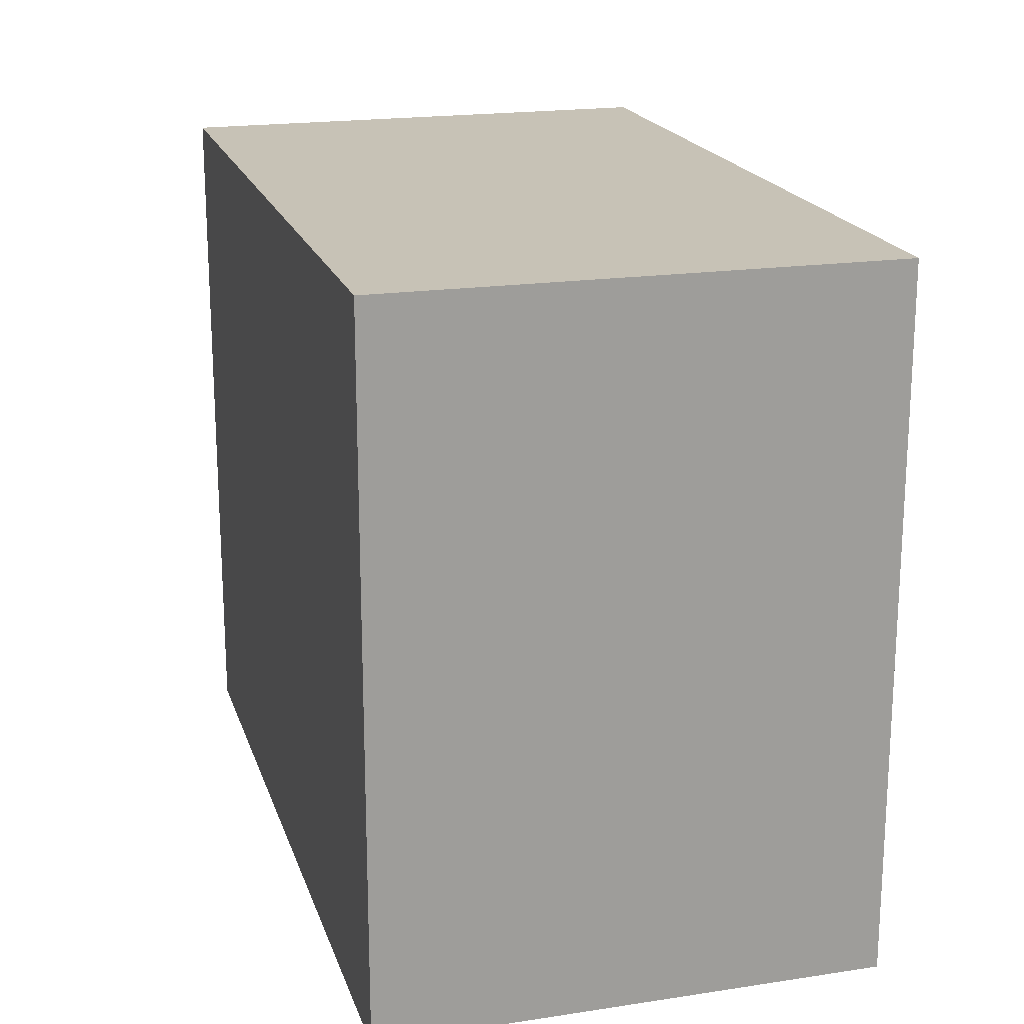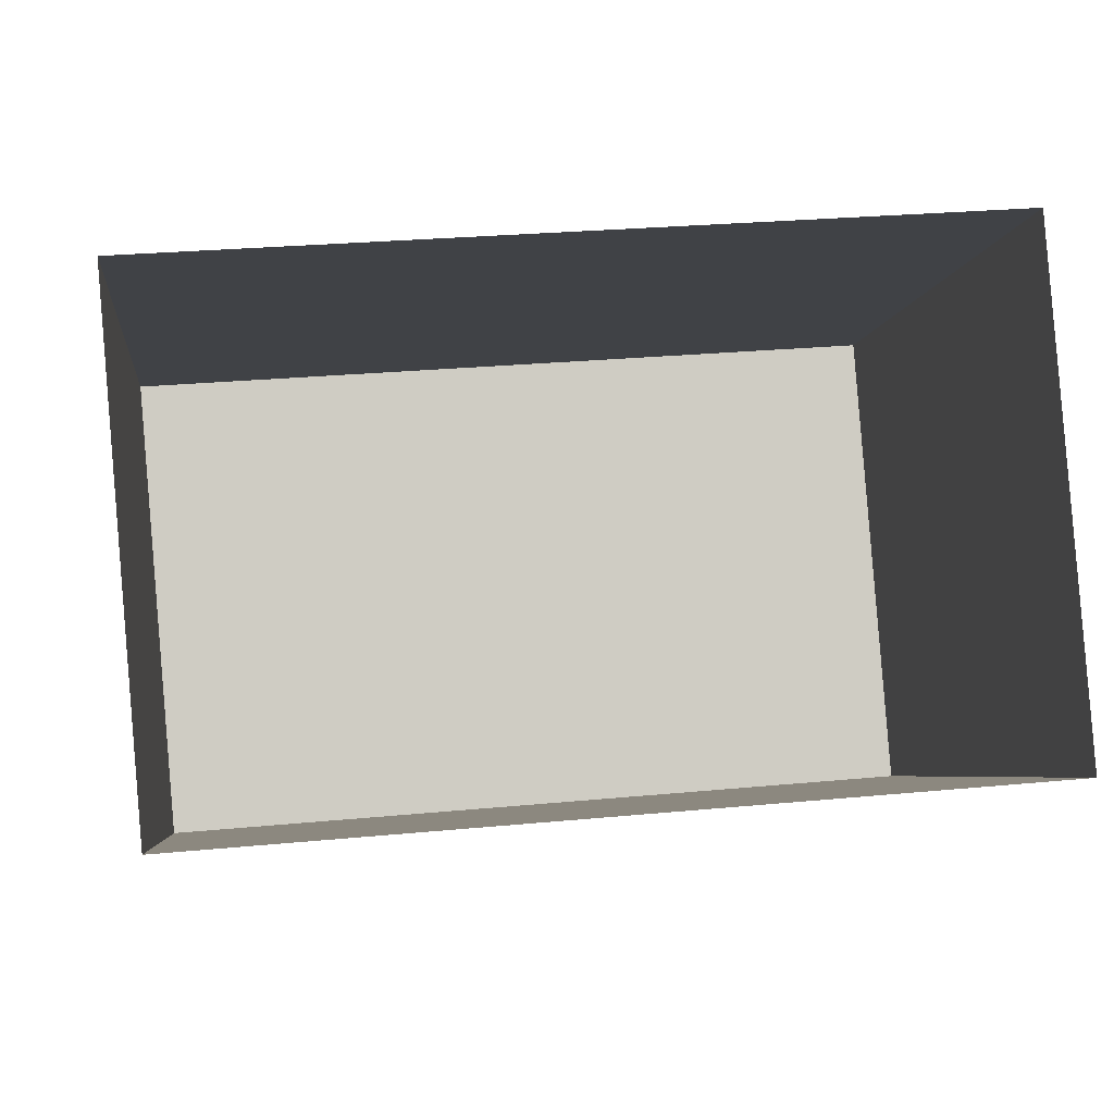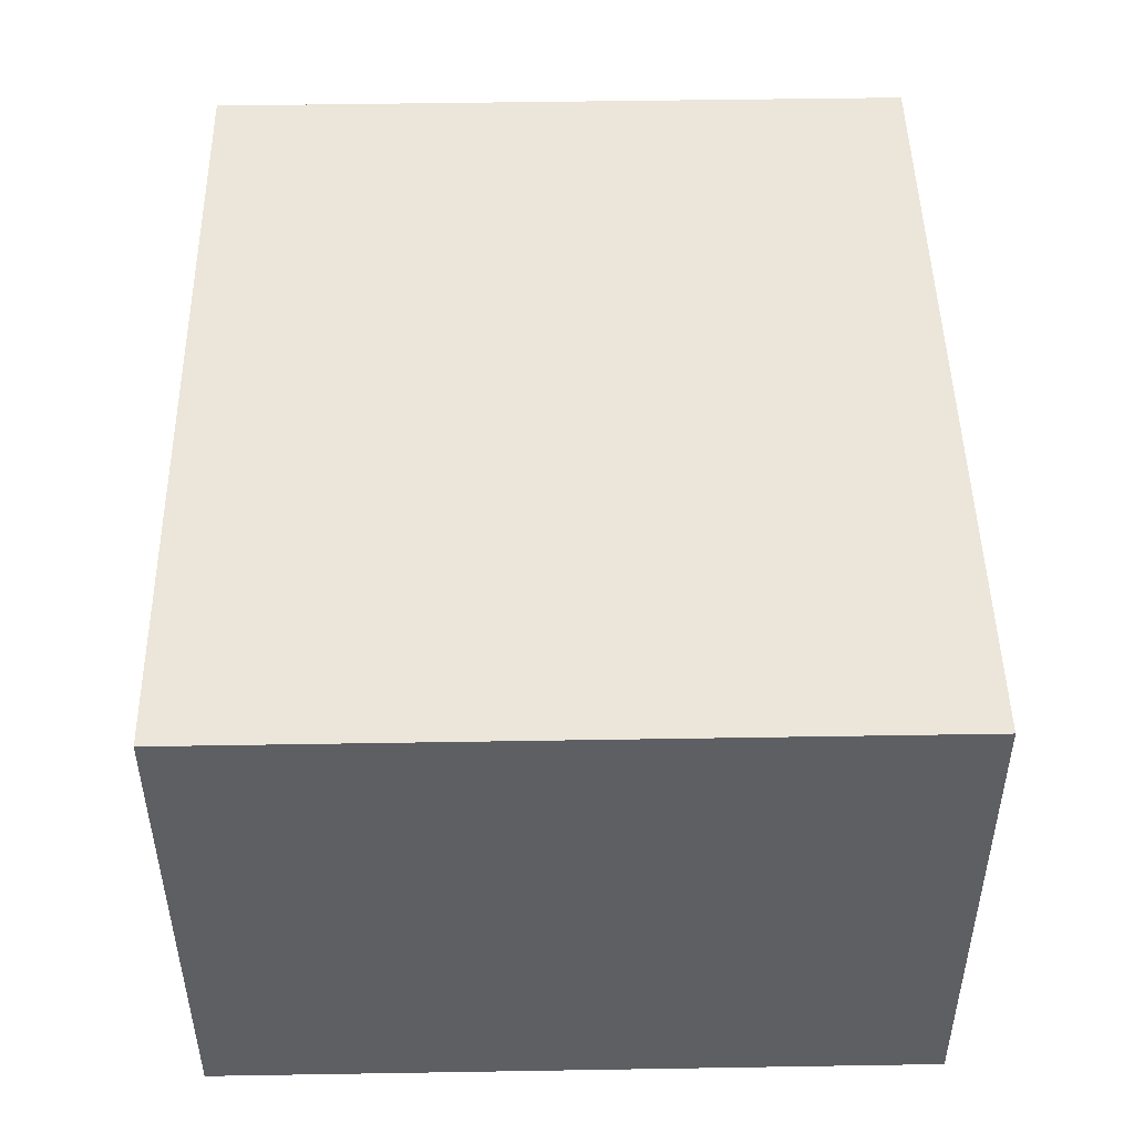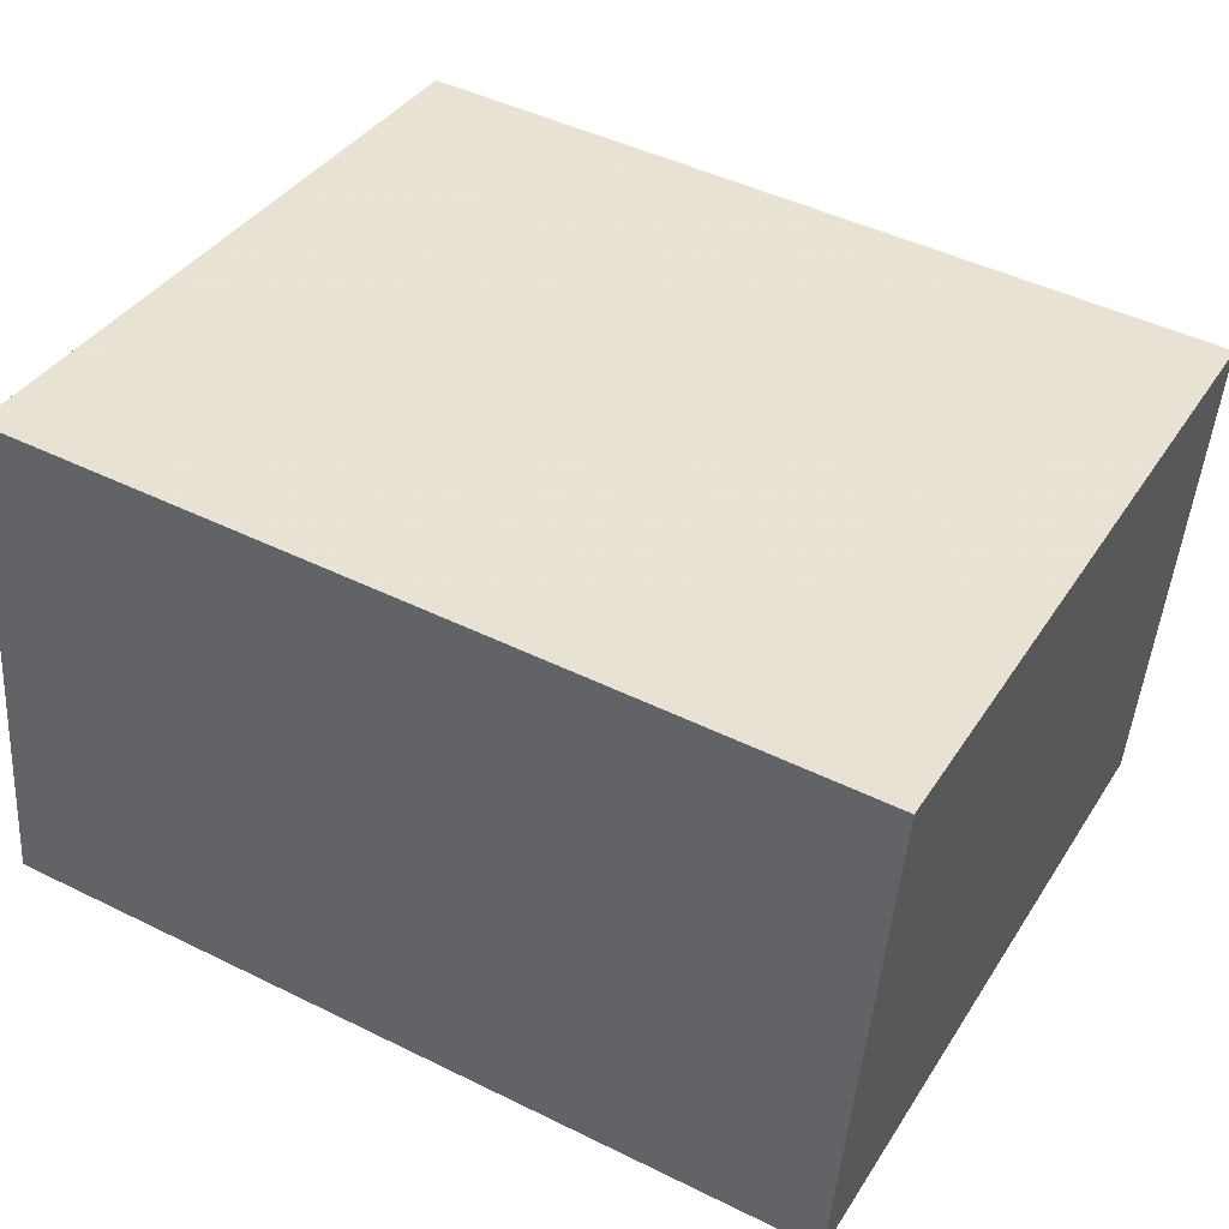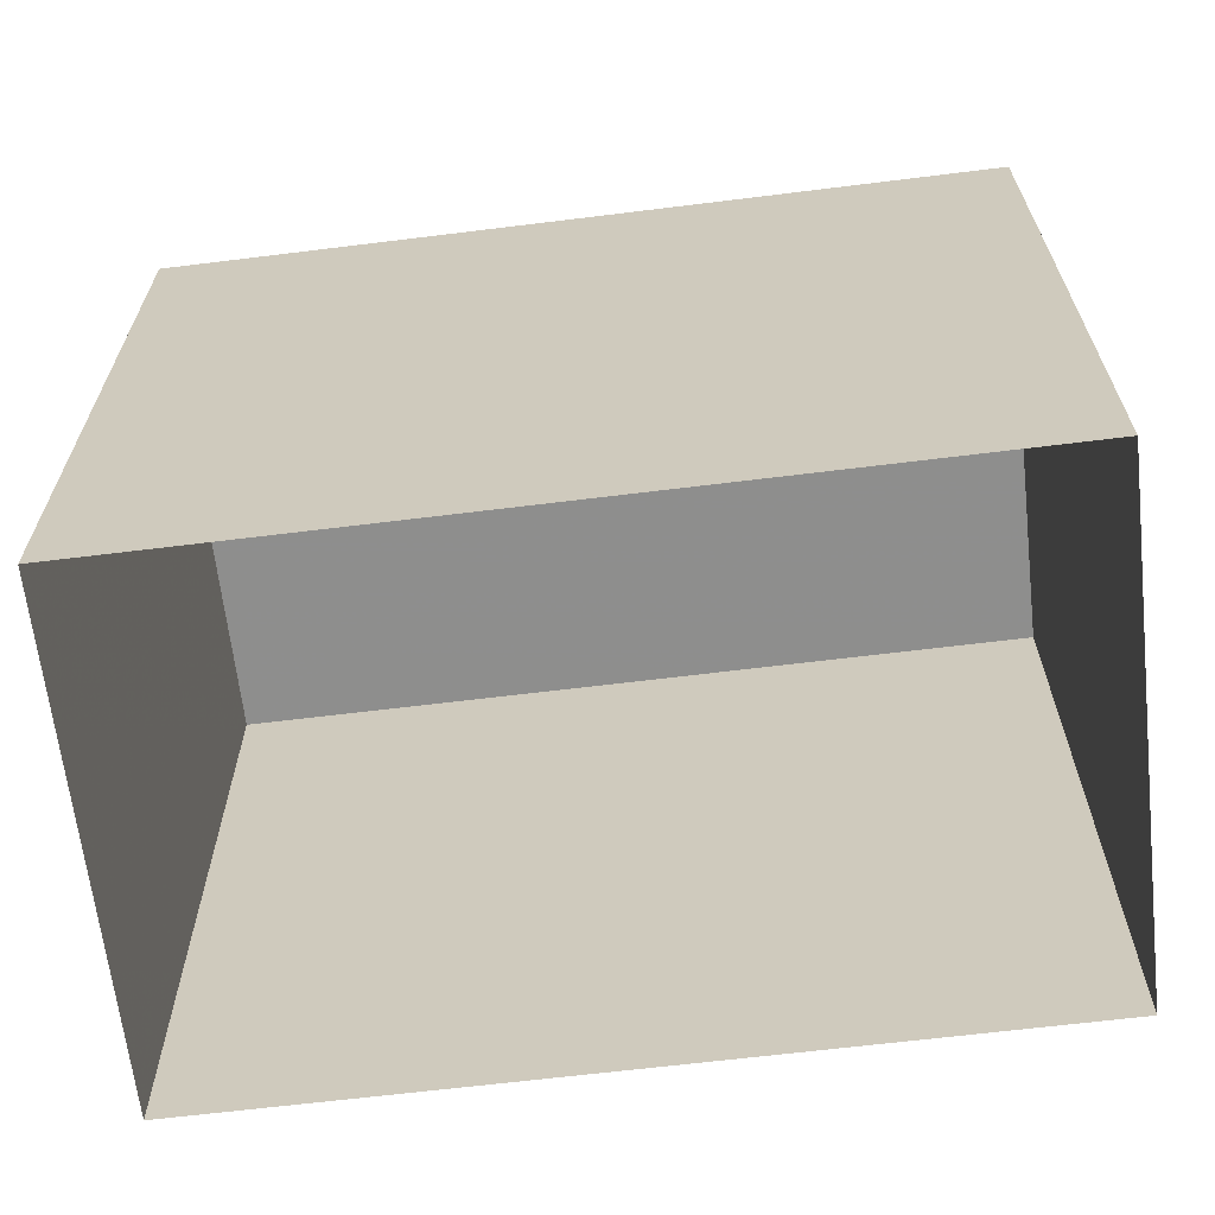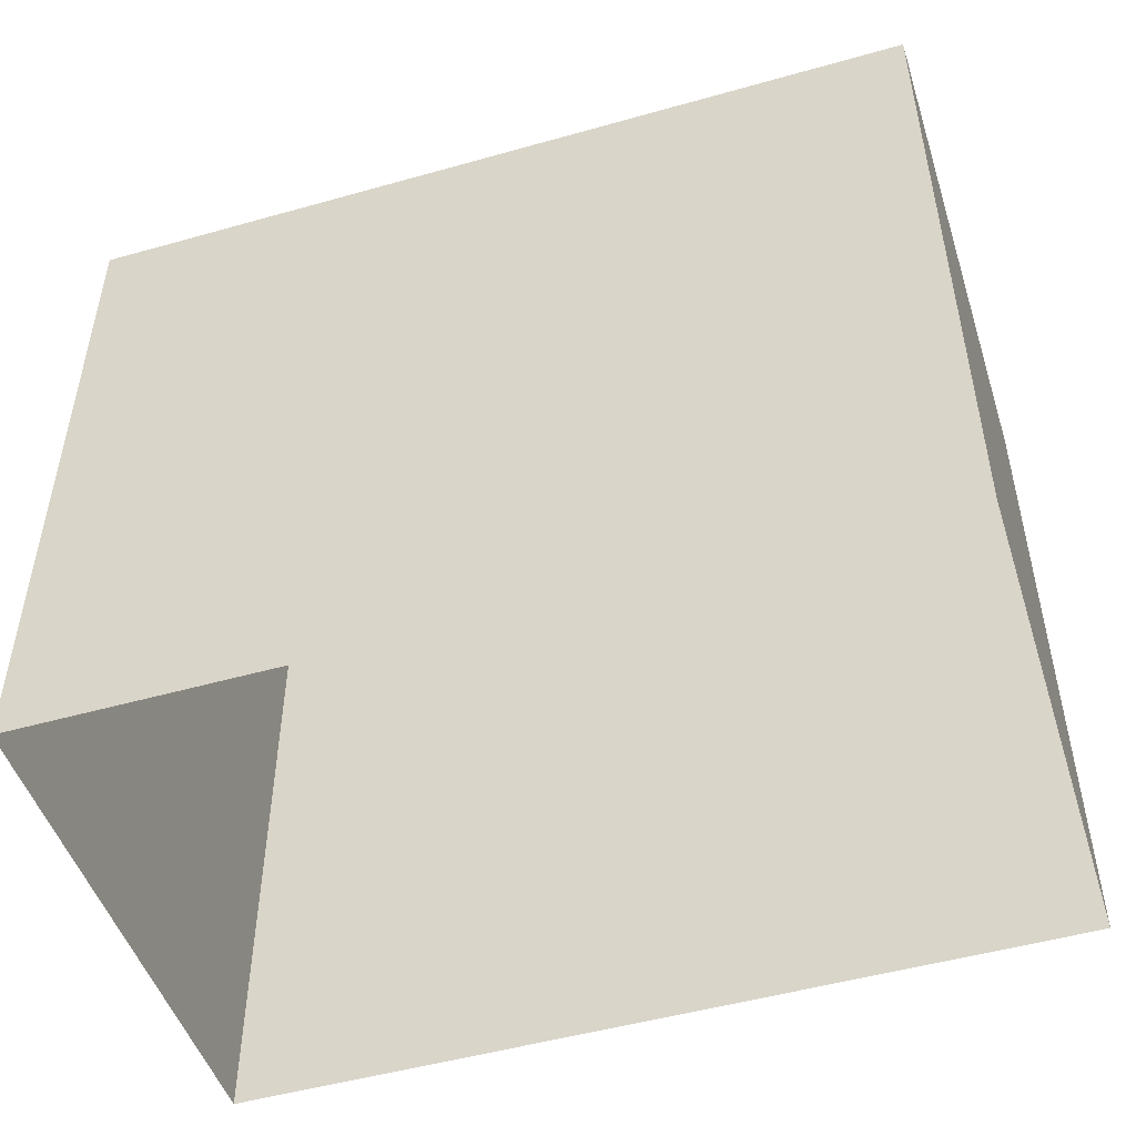
<metadata>
{"format":"obj","ext":"obj","renderer":"f3d","projection":"perspective","resolution":1024,"background":"white","views":[{"elev":19.3,"azim":-110.2,"up":"+Z"},{"elev":-5.0,"azim":172.9,"up":"+Y"},{"elev":51.9,"azim":-91.0,"up":"+Y"},{"elev":37.6,"azim":28.8,"up":"+Y"},{"elev":-64.9,"azim":-177.4,"up":"+Z"},{"elev":-49.8,"azim":-167.2,"up":"+Z"}]}
</metadata>
<code>
v -3.726e+05 -1.055e+05 23.34
v -3.726e+05 -1.055e+05 23.33
v -3.726e+05 -1.055e+05 23.34
v -3.726e+05 -1.055e+05 23.34
v -3.726e+05 -1.055e+05 27.46
v -3.726e+05 -1.055e+05 27.46
v -3.726e+05 -1.055e+05 27.46
v -3.726e+05 -1.055e+05 27.46
f 1 2 3
f 1 4 2
f 5 6 7
f 5 8 6
f 7 3 2
f 5 7 2
f 6 4 1
f 6 8 4
f 8 2 4
f 8 5 2
f 6 1 3
f 7 6 3

</code>
